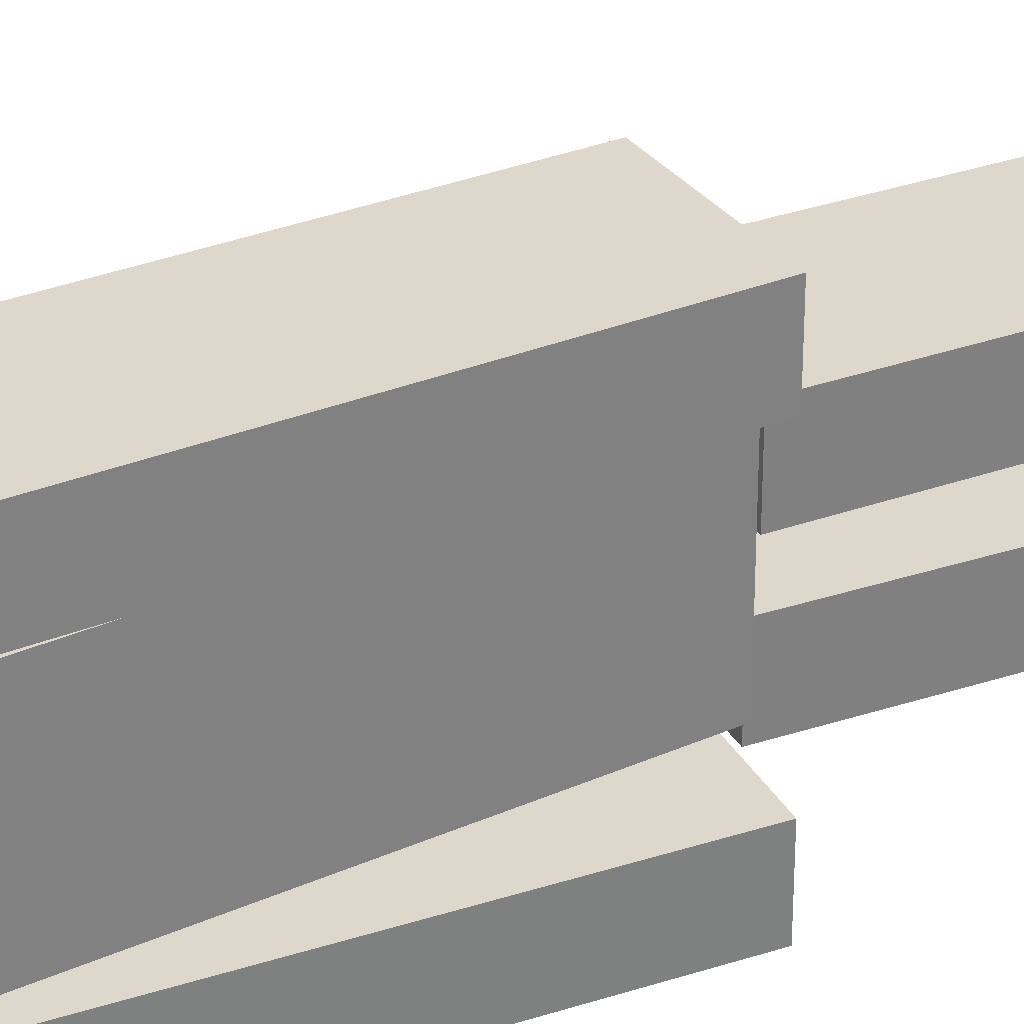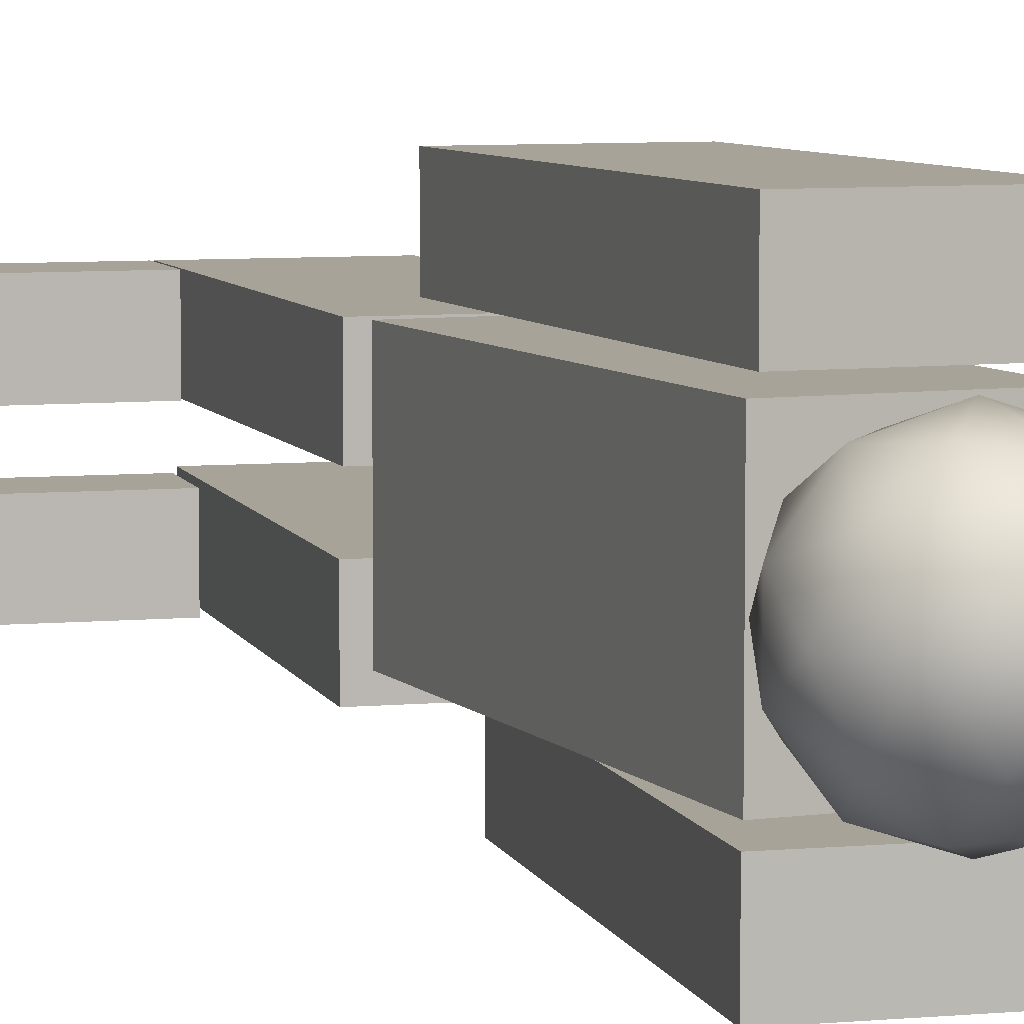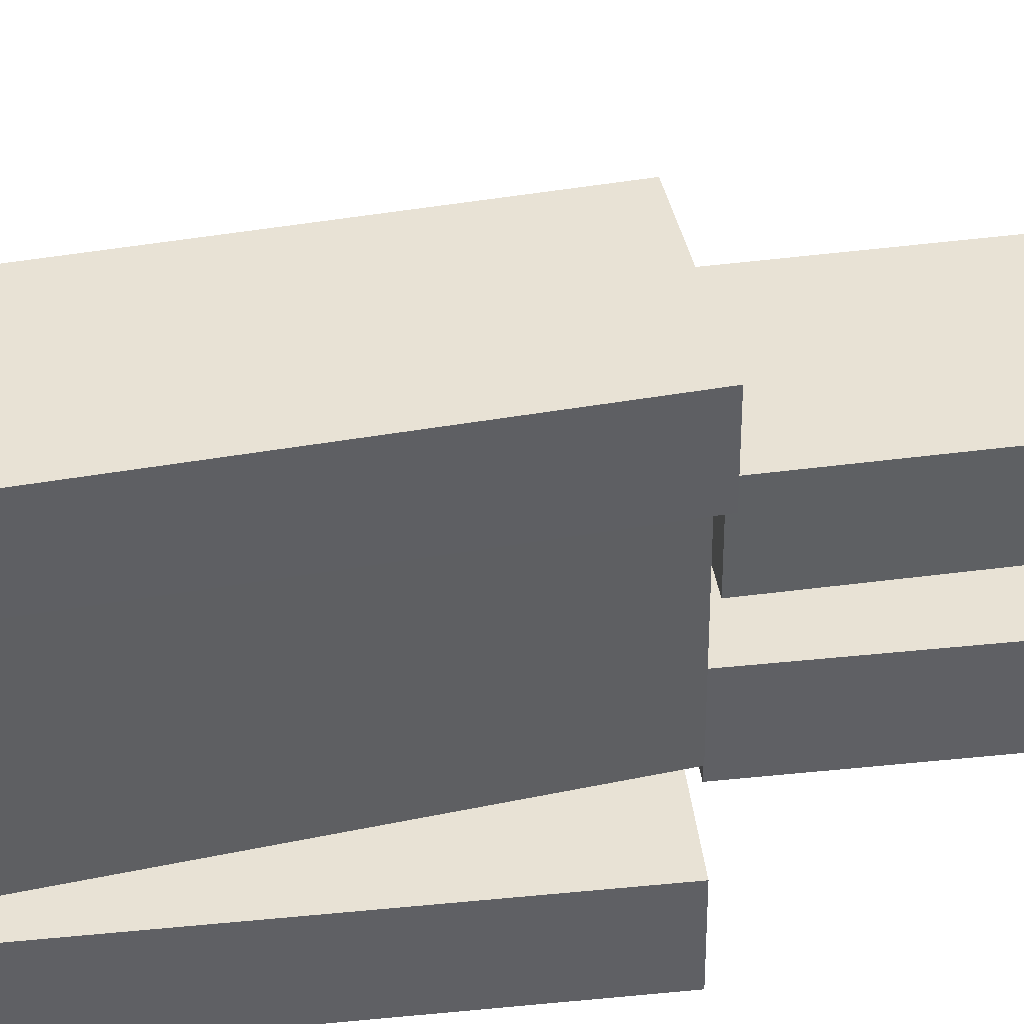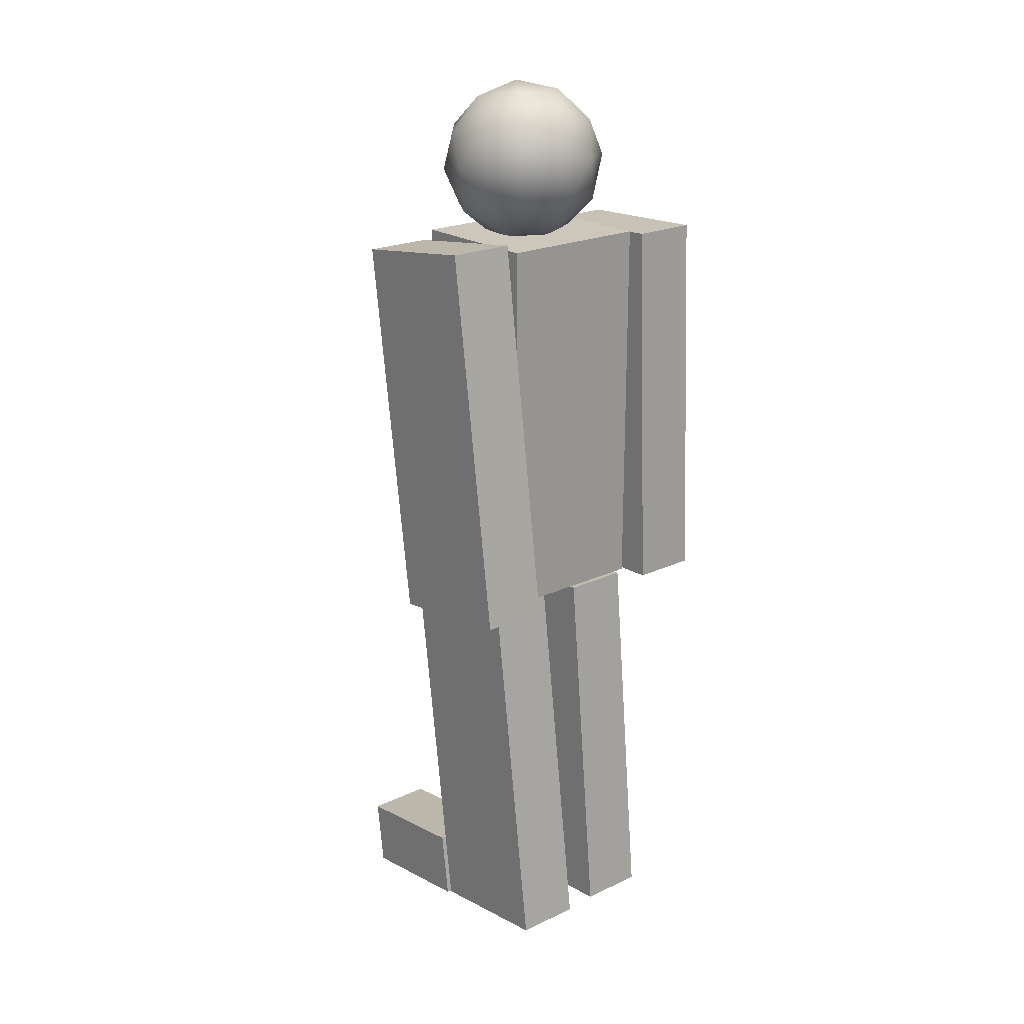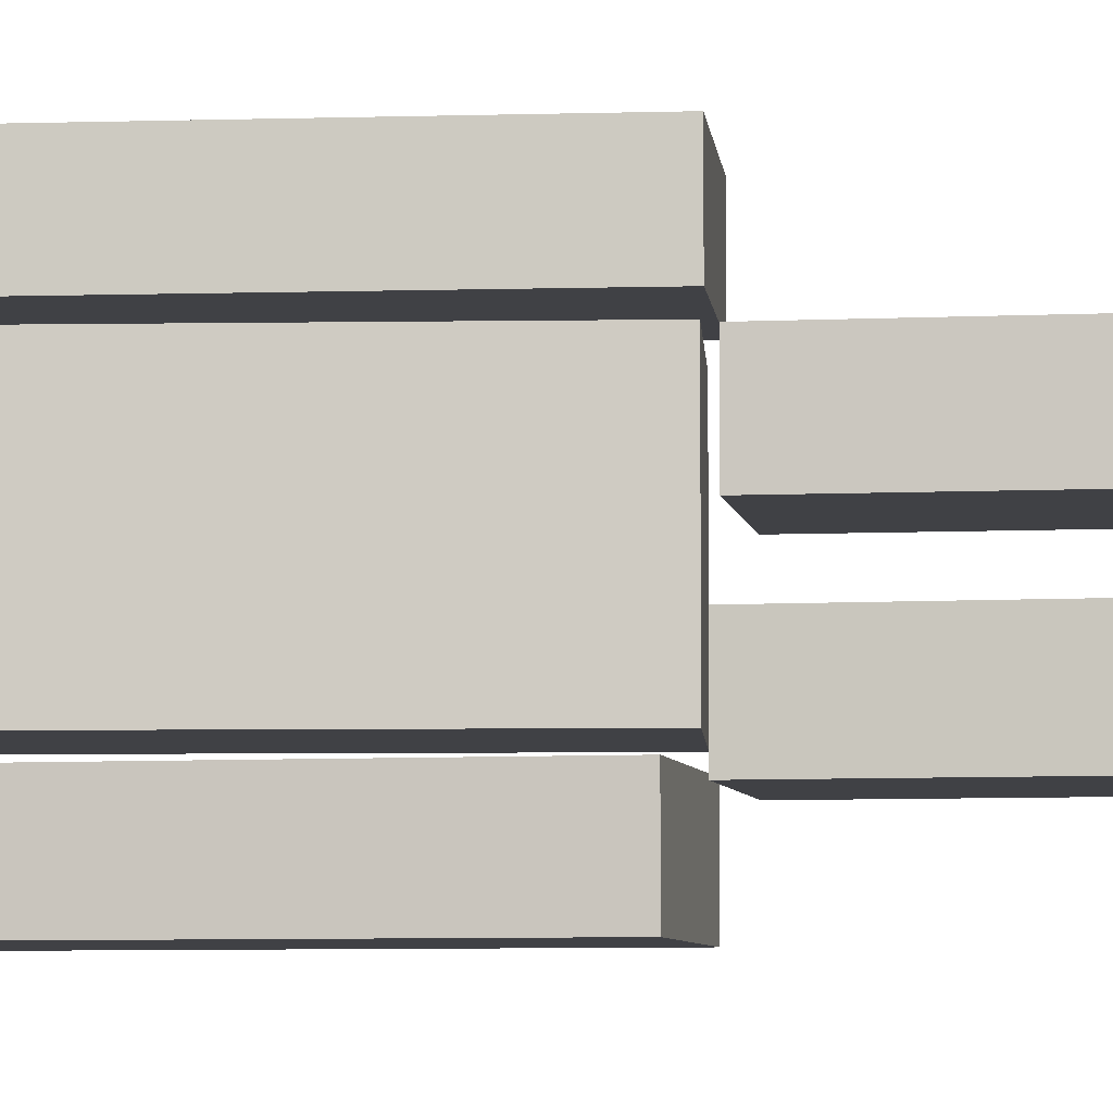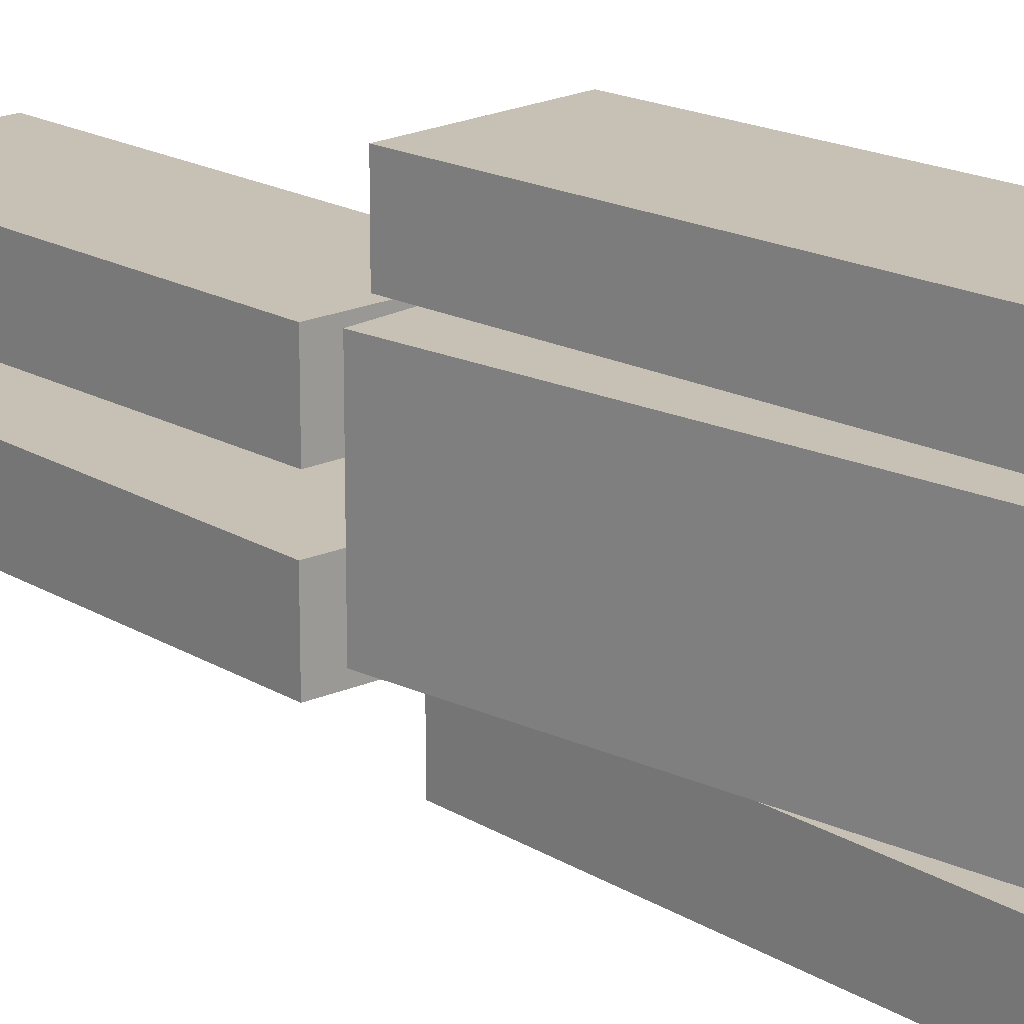
<metadata>
{"format":"obj","ext":"obj","renderer":"f3d","projection":"perspective","resolution":1024,"background":"white","views":[{"elev":31.1,"azim":-122.5,"up":"+Z"},{"elev":6.9,"azim":157.8,"up":"+Z"},{"elev":40.7,"azim":-104.8,"up":"+Z"},{"elev":21.5,"azim":-129.7,"up":"+Y"},{"elev":-5.9,"azim":-87.1,"up":"+Z"},{"elev":18.5,"azim":132.1,"up":"+Z"}]}
</metadata>
<code>
o Cube
v -0.07881 -0.1375 0.3014
v -0.07881 1.001 0.3014
v -0.07881 -0.1375 -0.1555
v -0.07881 1.001 -0.1555
v 0.3329 -0.1375 0.3014
v 0.3329 1.001 0.3014
v 0.3329 -0.1375 -0.1555
v 0.3329 1.001 -0.1555
v -0.07881 1.001 -0.02179
v -0.07881 -0.1375 -0.02179
v 0.3329 1.001 -0.02179
v 0.3329 -0.1375 -0.02179
v -0.07881 -0.1375 0.05081
v 0.3329 1.001 0.05081
v -0.07881 1.001 0.05081
v 0.3329 -0.1375 0.05081
f 9 4 3 10
f 4 8 7 3
f 14 6 5 16
f 6 2 1 5
f 10 3 7 12
f 11 8 4 9
f 13 10 12 16
f 8 11 12 7
f 2 15 13 1
f 1 13 16 5
f 6 14 15 2
f 14 11 9 15
f 15 9 10 13
f 11 14 16 12
o Icosphere
v 0.1293 0.9676 0.07259
v 0.3242 1.077 0.2016
v 0.08132 1.111 0.2813
v -0.06879 1.133 0.07259
v 0.08132 1.111 -0.1361
v 0.3242 1.077 -0.05639
v 0.2466 1.309 0.2813
v 0.003728 1.344 0.2016
v 0.003728 1.344 -0.05639
v 0.2466 1.309 -0.1361
v 0.3967 1.288 0.07259
v 0.1987 1.453 0.07259
v 0.095 1.009 0.1953
v 0.2378 0.9891 0.1484
v 0.2096 1.074 0.2711
v 0.3523 1.053 0.07259
v 0.2378 0.9891 -0.003222
v 0.006765 1.022 0.07259
v -0.02142 1.107 0.1953
v 0.095 1.009 -0.05008
v -0.02142 1.107 -0.05008
v 0.2096 1.074 -0.1259
v 0.395 1.177 0.1484
v 0.395 1.177 -0.003222
v 0.164 1.21 0.3179
v 0.3067 1.19 0.2711
v -0.06703 1.243 0.1484
v 0.0212 1.231 0.2711
v 0.0212 1.231 -0.1259
v -0.06703 1.243 -0.003222
v 0.3067 1.19 -0.1259
v 0.164 1.21 -0.1728
v 0.3494 1.314 0.1953
v 0.1184 1.347 0.2711
v -0.0244 1.368 0.07259
v 0.1184 1.347 -0.1259
v 0.3494 1.314 -0.05008
v 0.2329 1.411 0.1953
v 0.3212 1.399 0.07259
v 0.09017 1.432 0.1484
v 0.09017 1.432 -0.003222
v 0.2329 1.411 -0.05008
f 17 30 29
f 18 30 32
f 17 29 34
f 17 34 36
f 17 36 33
f 18 32 39
f 19 31 41
f 20 35 43
f 21 37 45
f 22 38 47
f 18 39 42
f 19 41 44
f 20 43 46
f 21 45 48
f 22 47 40
f 23 49 54
f 24 50 56
f 25 51 57
f 26 52 58
f 27 53 55
f 55 58 28
f 55 53 58
f 53 26 58
f 58 57 28
f 58 52 57
f 52 25 57
f 57 56 28
f 57 51 56
f 51 24 56
f 56 54 28
f 56 50 54
f 50 23 54
f 54 55 28
f 54 49 55
f 49 27 55
f 40 53 27
f 40 47 53
f 47 26 53
f 48 52 26
f 48 45 52
f 45 25 52
f 46 51 25
f 46 43 51
f 43 24 51
f 44 50 24
f 44 41 50
f 41 23 50
f 42 49 23
f 42 39 49
f 39 27 49
f 47 48 26
f 47 38 48
f 38 21 48
f 45 46 25
f 45 37 46
f 37 20 46
f 43 44 24
f 43 35 44
f 35 19 44
f 41 42 23
f 41 31 42
f 31 18 42
f 39 40 27
f 39 32 40
f 32 22 40
f 33 38 22
f 33 36 38
f 36 21 38
f 36 37 21
f 36 34 37
f 34 20 37
f 34 35 20
f 34 29 35
f 29 19 35
f 32 33 22
f 32 30 33
f 30 17 33
f 29 31 19
f 29 30 31
f 30 18 31
o Cube.002
v -0.1984 -1.274 -0.01596
v -0.05105 -0.1451 -0.01596
v -0.1984 -1.274 -0.2117
v -0.05105 -0.1451 -0.2117
v 0.2098 -1.327 -0.01596
v 0.3572 -0.1984 -0.01596
v 0.2098 -1.327 -0.2117
v 0.3572 -0.1984 -0.2117
f 60 62 61 59
f 62 66 65 61
f 66 64 63 65
f 64 60 59 63
f 59 61 65 63
f 64 66 62 60
o Cube.004
v 0.2158 -1.328 -0.0262
v 0.2427 -1.122 -0.0262
v 0.2158 -1.328 -0.2219
v 0.2427 -1.122 -0.2219
v 0.6034 -1.378 -0.0262
v 0.6304 -1.172 -0.0262
v 0.6034 -1.378 -0.2219
v 0.6304 -1.172 -0.2219
f 68 70 69 67
f 70 74 73 69
f 74 72 71 73
f 72 68 67 71
f 67 69 73 71
f 72 74 70 68
o Cube.001
v -0.1681 -1.291 0.3014
v -0.05894 -0.1586 0.3014
v -0.1681 -1.291 0.1057
v -0.05894 -0.1586 0.1057
v 0.2417 -1.331 0.3014
v 0.3509 -0.198 0.3014
v 0.2417 -1.331 0.1057
v 0.3509 -0.198 0.1057
f 76 78 77 75
f 78 82 81 77
f 82 80 79 81
f 80 76 75 79
f 75 77 81 79
f 80 82 78 76
o Cube.003
v 0.2477 -1.332 0.3014
v 0.2677 -1.125 0.3014
v 0.2477 -1.332 0.1057
v 0.2677 -1.125 0.1057
v 0.6369 -1.369 0.3014
v 0.6568 -1.162 0.3014
v 0.6369 -1.369 0.1057
v 0.6568 -1.162 0.1057
f 84 86 85 83
f 86 90 89 85
f 90 88 87 89
f 88 84 83 87
f 83 85 89 87
f 88 90 86 84
o Cube.006
v -0.2379 -0.09691 -0.1952
v -0.08419 1.031 -0.1952
v -0.2379 -0.09691 -0.3909
v -0.08419 1.031 -0.3909
v 0.1701 -0.1525 -0.1952
v 0.3238 0.9752 -0.1952
v 0.1701 -0.1525 -0.3909
v 0.3238 0.9752 -0.3909
f 92 94 93 91
f 94 98 97 93
f 98 96 95 97
f 96 92 91 95
f 91 93 97 95
f 96 98 94 92
o Cube.005
v -0.1536 -0.1436 0.5228
v -0.1049 0.9935 0.5228
v -0.1536 -0.1436 0.3271
v -0.1049 0.9935 0.3271
v 0.2577 -0.1612 0.5228
v 0.3064 0.9759 0.5228
v 0.2577 -0.1612 0.3271
v 0.3064 0.9759 0.3271
f 100 102 101 99
f 102 106 105 101
f 106 104 103 105
f 104 100 99 103
f 99 101 105 103
f 104 106 102 100

</code>
